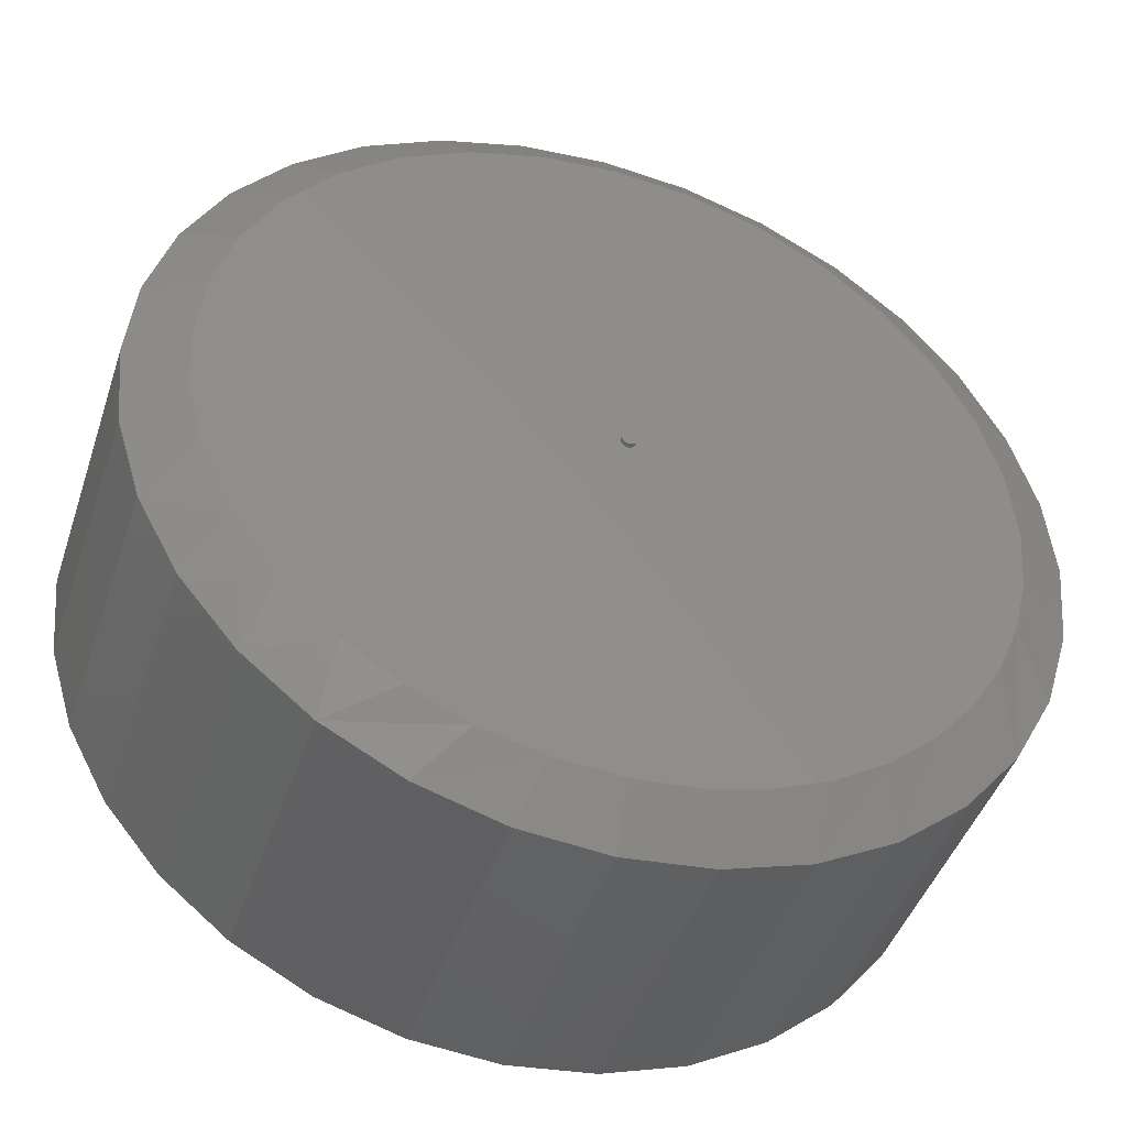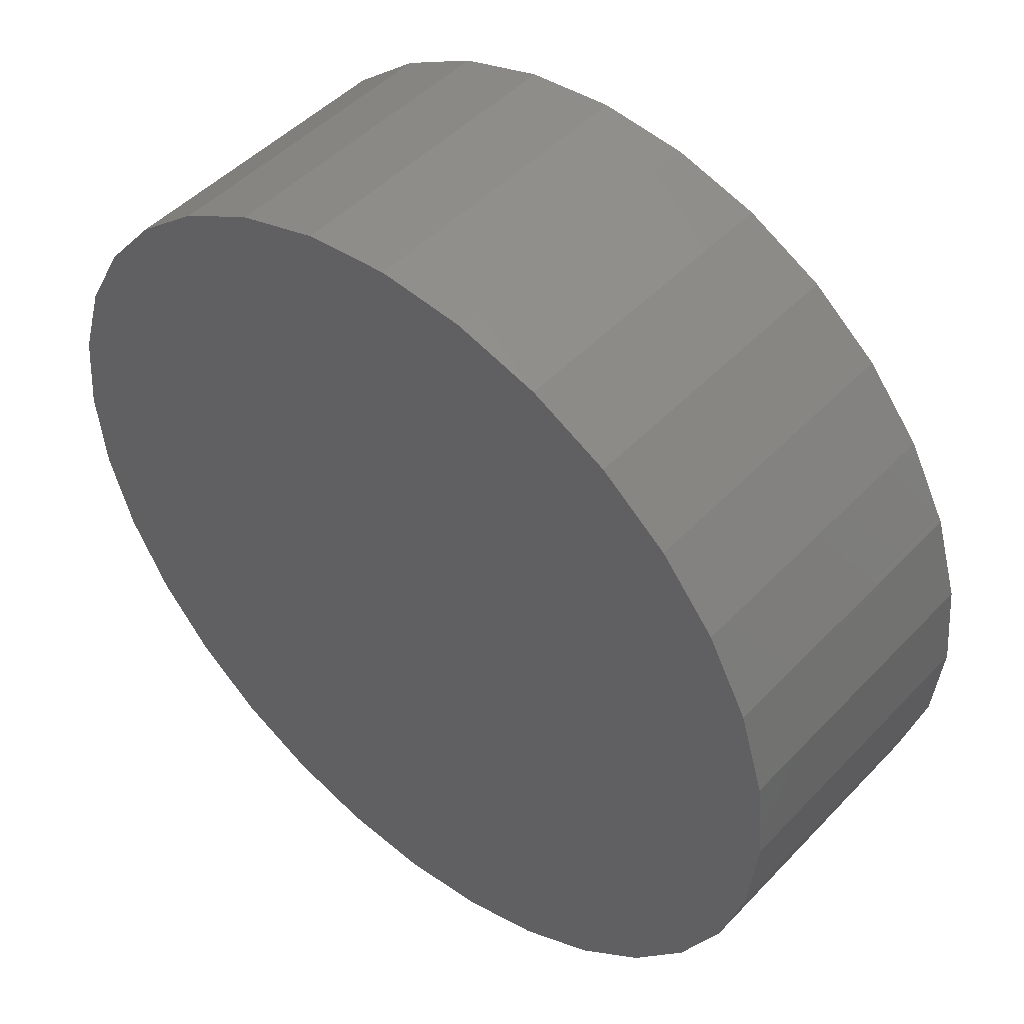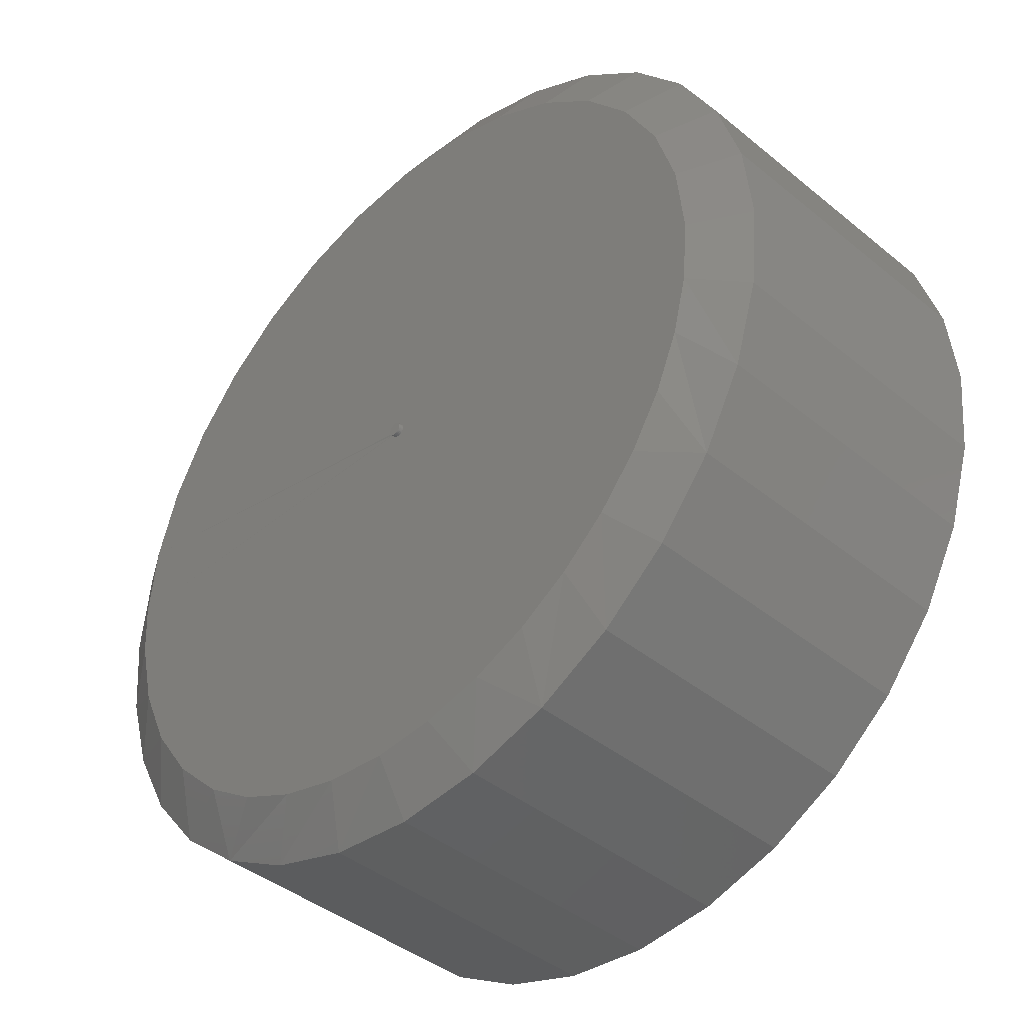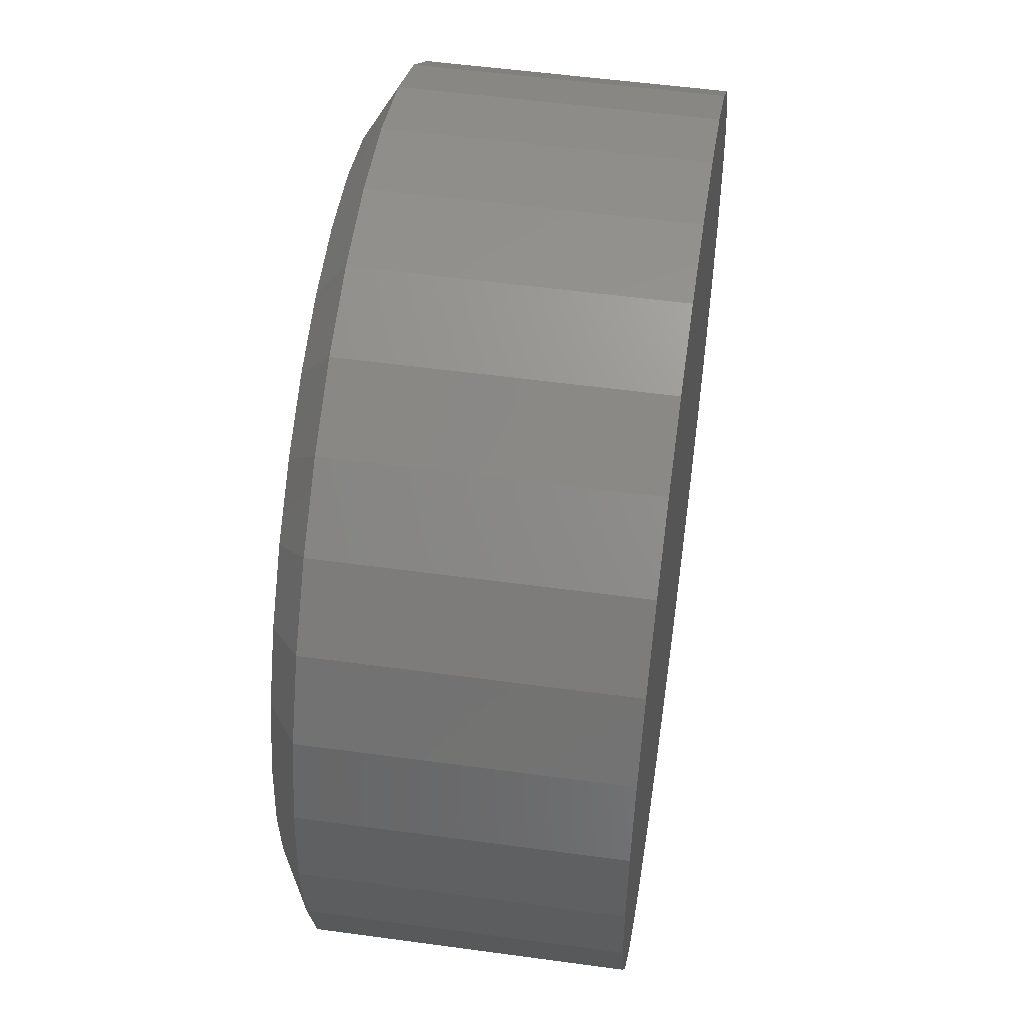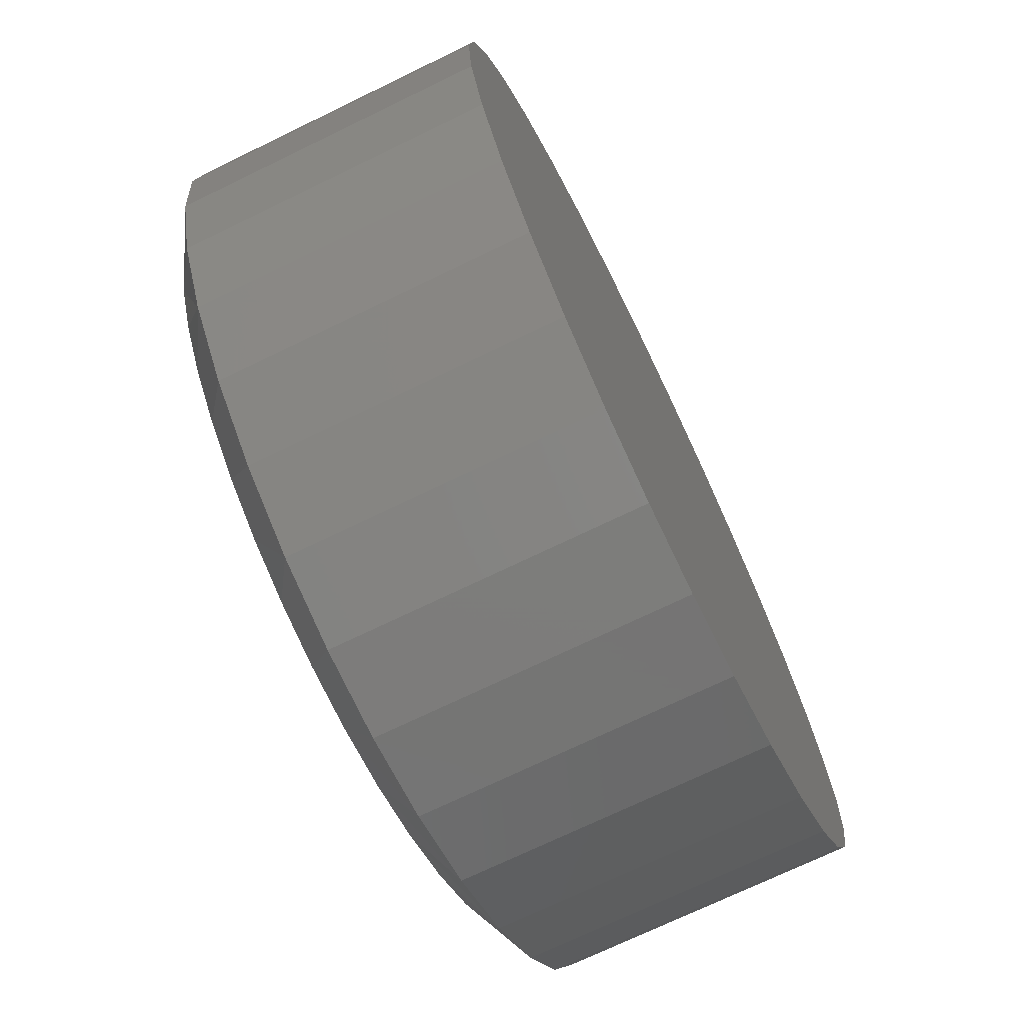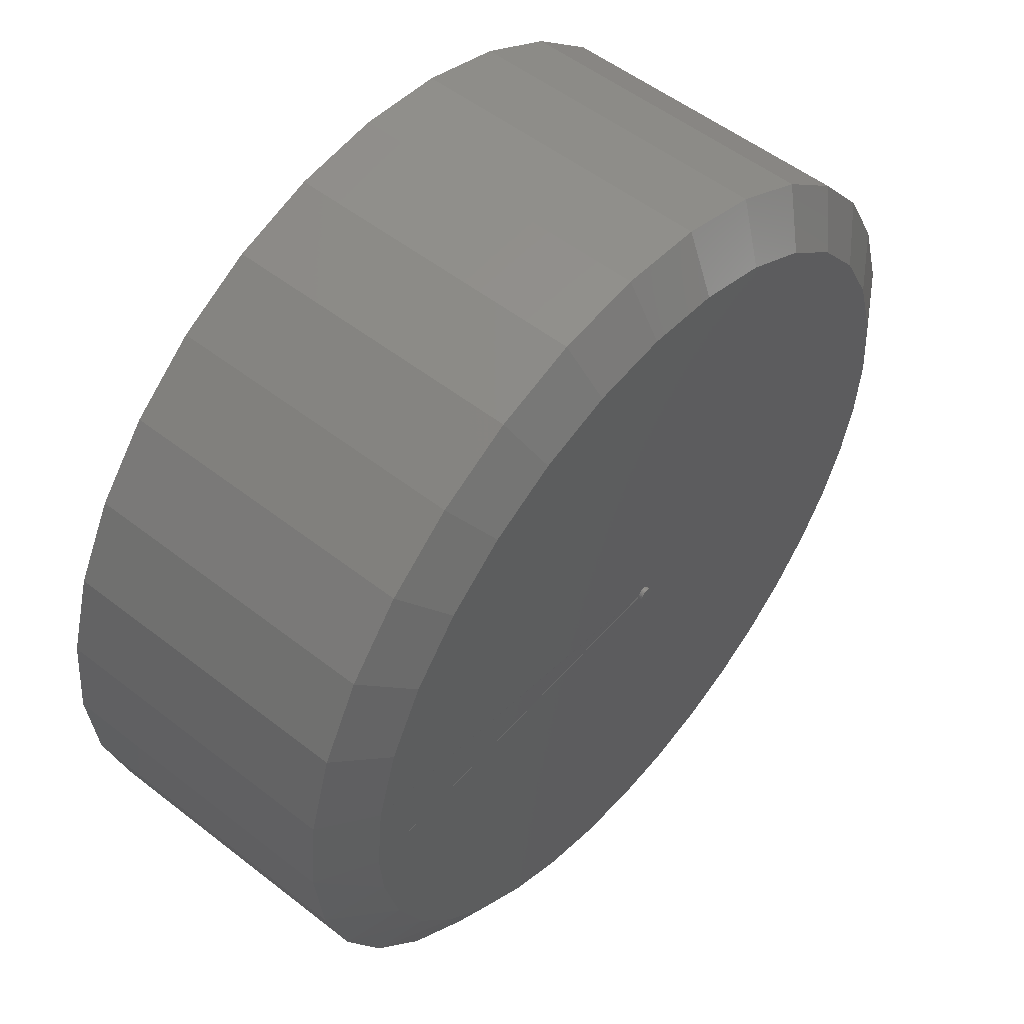
<metadata>
{"format":"stl","ext":"stl","renderer":"f3d","projection":"perspective","resolution":1024,"background":"white","views":[{"elev":-44.3,"azim":162.0,"up":"+Y"},{"elev":47.6,"azim":40.8,"up":"+Y"},{"elev":-41.4,"azim":-134.7,"up":"+Y"},{"elev":52.4,"azim":-81.6,"up":"+Y"},{"elev":-71.7,"azim":-64.1,"up":"+Y"},{"elev":53.2,"azim":129.9,"up":"+Y"}]}
</metadata>
<code>
# stl→obj: 165 verts, 326 faces
v 0.007876 -0.001733 0
v 0.008045 0.0005812 0.0005811
v 0.672 -1.11e-16 0
v -0.09855 -0.6555 0
v -0.6218 -0.2112 0
v -0.6467 -0.1125 0
v -0.2022 -0.63 0
v -0.2967 -0.5902 0
v -0.3839 -0.5363 0
v -0.4618 -0.4696 0
v -0.5284 -0.3917 0
v -0.582 -0.3051 0
v -0.6562 4.745e-07 0
v -0.0155 0.002002 0
v -0.01562 -1.45e-18 -1.618e-19
v -0.01546 -0.001708 0
v -0.003496 -0.01155 0
v 0.6654 -0.09374 0
v 0.6357 -0.2168 0
v 0.5831 -0.332 0
v 0.5096 -0.4351 0
v 0.4179 -0.5224 0
v 0.3258 -0.5831 0
v 0.2248 -0.6277 0
v 0.1179 -0.655 0
v 0.007895 -0.6641 0
v -0.6435 0.1296 0
v -0.004081 0.01213 0
v -0.006139 0.0119 0
v -0.008125 0.01131 0
v -0.009979 0.01038 0
v -0.01164 0.009152 0
v -0.01307 0.007648 0
v -0.01421 0.005919 0
v -0.01503 0.004018 0
v -0.6057 0.2542 0
v -0.5443 0.369 0
v -0.4617 0.4696 0
v -0.3611 0.5522 0
v -0.2463 0.6136 0
v -0.1217 0.6514 0
v 0.007895 0.6641 0
v 0.1375 0.6514 0
v 0.2621 0.6136 0
v 0.3769 0.5522 0
v 0.4775 0.4696 0
v 0.5601 0.369 0
v 0.6215 0.2542 0
v 0.6593 0.1296 0
v -0.01492 -0.003745 0
v -0.01403 -0.005655 0
v -0.01281 -0.007376 0
v -0.01131 -0.008854 0
v -0.009571 -0.01004 0
v -0.007648 -0.0109 0
v -0.005602 -0.01141 0
v 0.007763 0.002884 0
v 0.007035 0.005088 0
v 0.005891 0.007107 0
v 0.004376 0.008865 0
v 0.002546 0.01029 0
v 0.0004737 0.01134 0
v -0.001763 0.01196 0
v -0.001193 -0.01126 0
v 0.001011 -0.01053 0
v 0.00303 -0.009389 0
v 0.004786 -0.007873 0
v 0.006214 -0.006043 0
v 0.007257 -0.00397 0
v -0.01217 0.008456 -0.00773
v -0.0136 0.006626 -0.007765
v 0.008237 0.0005812 -0.007229
v 0.007953 0.002885 -0.007236
v 0.007225 0.00509 -0.007254
v 0.006081 0.007109 -0.007282
v 0.004565 0.008867 -0.007319
v 0.002735 0.0103 -0.007364
v 0.0006623 0.01134 -0.007415
v -0.001574 0.01196 -0.00747
v -0.003889 0.01213 -0.007527
v -0.006192 0.01184 -0.007583
v -0.008396 0.01112 -0.007637
v -0.01042 0.009973 -0.007687
v -0.01543 -1.45e-18 -0.00781
v -0.01526 0.002315 -0.007806
v -0.01464 0.004553 -0.007791
v -0.01328 -0.006528 -0.007757
v -0.01176 -0.008286 -0.00772
v -0.01515 -0.002304 -0.007803
v -0.01442 -0.004508 -0.007785
v 0.008066 -0.001734 -0.007233
v 0.007447 -0.003971 -0.007248
v 0.006404 -0.006045 -0.007274
v 0.004976 -0.007875 -0.007309
v 0.003218 -0.009391 -0.007352
v 0.001199 -0.01054 -0.007402
v -0.001004 -0.01126 -0.007456
v -0.003308 -0.01155 -0.007512
v -0.005622 -0.01138 -0.007569
v -0.007859 -0.01076 -0.007624
v -0.009932 -0.009714 -0.007675
v 0.7658 -1.856e-16 0.05469
v 0.7658 0 0.5703
v 0.7512 -0.1479 0.05469
v 0.7512 -0.1479 0.5703
v 0.7081 -0.29 0.05469
v 0.7081 -0.29 0.5703
v 0.6381 -0.4211 0.05469
v 0.6381 -0.4211 0.5703
v 0.5438 -0.5359 0.05469
v 0.5438 -0.5359 0.5703
v 0.429 -0.6302 0.05469
v 0.429 -0.6302 0.5703
v 0.2979 -0.7002 0.05469
v 0.2979 -0.7002 0.5703
v 0.1558 -0.7433 0.05469
v 0.1558 -0.7433 0.5703
v 0.007895 -0.7579 0.05469
v 0.007895 -0.7579 0.5703
v -0.14 -0.7433 0.05469
v -0.14 -0.7433 0.5703
v -0.2821 -0.7002 0.05469
v -0.2821 -0.7002 0.5703
v -0.4132 -0.6302 0.05469
v -0.4132 -0.6302 0.5703
v -0.528 -0.5359 0.05469
v -0.528 -0.5359 0.5703
v -0.6223 -0.4211 0.05469
v -0.6223 -0.4211 0.5703
v -0.6923 -0.29 0.05469
v -0.6923 -0.29 0.5703
v -0.7354 -0.1479 0.05469
v -0.7354 -0.1479 0.5703
v -0.75 9.281e-17 0.05469
v -0.75 9.281e-17 0.5703
v -0.7354 0.1479 0.05469
v -0.7354 0.1479 0.5703
v -0.6923 0.29 0.05469
v -0.6923 0.29 0.5703
v -0.6223 0.4211 0.05469
v -0.6223 0.4211 0.5703
v -0.528 0.5359 0.05469
v -0.528 0.5359 0.5703
v -0.4132 0.6302 0.05469
v -0.4132 0.6302 0.5703
v -0.2821 0.7002 0.05469
v -0.2821 0.7002 0.5703
v -0.14 0.7433 0.05469
v -0.14 0.7433 0.5703
v 0.007895 0.7579 0.05469
v 0.007895 0.7579 0.5703
v 0.1558 0.7433 0.05469
v 0.1558 0.7433 0.5703
v 0.2979 0.7002 0.05469
v 0.2979 0.7002 0.5703
v 0.429 0.6302 0.05469
v 0.429 0.6302 0.5703
v 0.5438 0.5359 0.05469
v 0.5438 0.5359 0.5703
v 0.6381 0.4211 0.05469
v 0.6381 0.4211 0.5703
v 0.7081 0.29 0.05469
v 0.7081 0.29 0.5703
v 0.7512 0.1479 0.05469
v 0.7512 0.1479 0.5703
f 1 2 3
f 4 5 6
f 7 5 4
f 8 5 7
f 9 5 8
f 10 5 9
f 11 5 10
f 12 5 11
f 13 14 15
f 13 15 16
f 13 16 6
f 17 18 19
f 17 19 20
f 17 20 21
f 17 21 22
f 17 22 23
f 17 23 24
f 17 24 25
f 17 25 26
f 17 26 4
f 17 4 6
f 27 28 29
f 27 29 30
f 27 30 31
f 27 31 32
f 27 32 33
f 27 33 34
f 27 34 35
f 27 35 14
f 27 14 13
f 28 27 36
f 28 36 37
f 28 37 38
f 28 38 39
f 28 39 40
f 28 40 41
f 28 41 42
f 28 42 43
f 28 43 44
f 28 44 45
f 28 45 46
f 28 46 47
f 28 47 48
f 28 48 49
f 6 16 50
f 6 50 51
f 6 51 52
f 6 52 53
f 6 53 54
f 6 54 55
f 6 55 56
f 6 56 17
f 49 3 2
f 49 2 57
f 49 57 58
f 49 58 59
f 49 59 60
f 49 60 61
f 49 61 62
f 49 62 63
f 49 63 28
f 18 17 64
f 18 64 65
f 18 65 66
f 18 66 67
f 18 67 68
f 18 68 69
f 18 69 1
f 18 1 3
f 70 71 33
f 2 72 57
f 57 72 73
f 57 73 58
f 58 73 74
f 58 74 59
f 59 74 75
f 59 75 60
f 60 75 76
f 60 76 61
f 61 76 77
f 61 77 62
f 62 77 78
f 62 78 63
f 63 78 79
f 63 79 28
f 28 79 80
f 28 80 29
f 29 80 81
f 29 81 30
f 30 81 82
f 30 82 31
f 31 82 83
f 31 83 32
f 32 83 70
f 32 70 33
f 84 15 85
f 85 15 14
f 85 14 86
f 86 14 35
f 86 35 71
f 71 35 34
f 71 34 33
f 87 88 52
f 15 84 16
f 16 84 89
f 16 89 50
f 50 89 90
f 50 90 51
f 51 90 87
f 51 87 52
f 72 2 91
f 91 2 1
f 91 1 92
f 92 1 69
f 92 69 93
f 93 69 68
f 93 68 94
f 94 68 67
f 94 67 95
f 95 67 66
f 95 66 96
f 96 66 65
f 96 65 97
f 97 65 64
f 97 64 98
f 98 64 17
f 98 17 99
f 99 17 56
f 99 56 100
f 100 56 55
f 100 55 101
f 101 55 54
f 101 54 88
f 88 54 53
f 88 53 52
f 95 88 94
f 88 87 94
f 94 87 93
f 93 87 90
f 93 90 92
f 74 71 75
f 75 71 70
f 75 70 76
f 70 83 76
f 101 88 95
f 101 95 96
f 101 96 97
f 101 97 98
f 101 98 99
f 101 99 100
f 77 76 83
f 77 83 82
f 77 82 81
f 77 81 80
f 77 80 79
f 77 79 78
f 92 90 91
f 91 90 89
f 91 89 72
f 72 89 84
f 72 84 73
f 73 84 85
f 73 85 74
f 74 85 86
f 74 86 71
f 102 103 104
f 104 103 105
f 104 105 106
f 106 105 107
f 106 107 108
f 108 107 109
f 108 109 110
f 110 109 111
f 110 111 112
f 112 111 113
f 112 113 114
f 114 113 115
f 114 115 116
f 116 115 117
f 116 117 118
f 118 117 119
f 118 119 120
f 120 119 121
f 120 121 122
f 122 121 123
f 122 123 124
f 124 123 125
f 124 125 126
f 126 125 127
f 126 127 128
f 128 127 129
f 128 129 130
f 130 129 131
f 130 131 132
f 132 131 133
f 132 133 134
f 134 133 135
f 134 135 136
f 136 135 137
f 136 137 138
f 138 137 139
f 138 139 140
f 140 139 141
f 140 141 142
f 142 141 143
f 142 143 144
f 144 143 145
f 144 145 146
f 146 145 147
f 146 147 148
f 148 147 149
f 148 149 150
f 150 149 151
f 150 151 152
f 152 151 153
f 152 153 154
f 154 153 155
f 154 155 156
f 156 155 157
f 156 157 158
f 158 157 159
f 158 159 160
f 160 159 161
f 160 161 162
f 162 161 163
f 162 163 164
f 164 163 165
f 164 165 102
f 102 165 103
f 44 154 45
f 148 42 41
f 150 43 42
f 42 148 150
f 47 160 48
f 48 160 162
f 48 162 49
f 49 162 164
f 49 164 3
f 3 164 102
f 140 37 138
f 138 37 36
f 138 36 136
f 136 36 27
f 136 27 134
f 134 27 13
f 160 47 158
f 158 47 46
f 158 46 156
f 156 46 45
f 156 45 154
f 154 44 152
f 152 44 43
f 152 43 150
f 148 41 146
f 146 41 40
f 146 40 144
f 37 140 38
f 38 140 142
f 38 142 39
f 39 142 144
f 39 144 40
f 134 13 132
f 132 13 6
f 132 6 130
f 130 6 5
f 130 5 128
f 128 5 12
f 128 12 11
f 108 20 106
f 106 20 19
f 106 19 104
f 104 19 18
f 104 18 102
f 102 18 3
f 128 11 126
f 126 11 10
f 126 10 124
f 124 10 9
f 124 9 122
f 122 9 8
f 122 8 7
f 122 7 120
f 120 7 4
f 120 4 118
f 118 4 26
f 118 26 116
f 116 26 25
f 116 25 114
f 114 25 24
f 114 24 112
f 112 24 23
f 112 23 22
f 112 22 110
f 110 22 21
f 110 21 108
f 108 21 20
f 149 153 151
f 153 149 155
f 155 149 147
f 155 147 157
f 157 147 145
f 157 145 159
f 159 145 143
f 159 143 161
f 161 143 141
f 161 141 163
f 163 141 139
f 163 139 165
f 165 139 137
f 165 137 103
f 103 137 135
f 103 135 105
f 105 135 133
f 105 133 107
f 107 133 131
f 107 131 109
f 109 131 129
f 109 129 111
f 111 129 127
f 111 127 113
f 113 127 125
f 113 125 115
f 115 125 123
f 115 123 117
f 117 123 121
f 117 121 119

</code>
